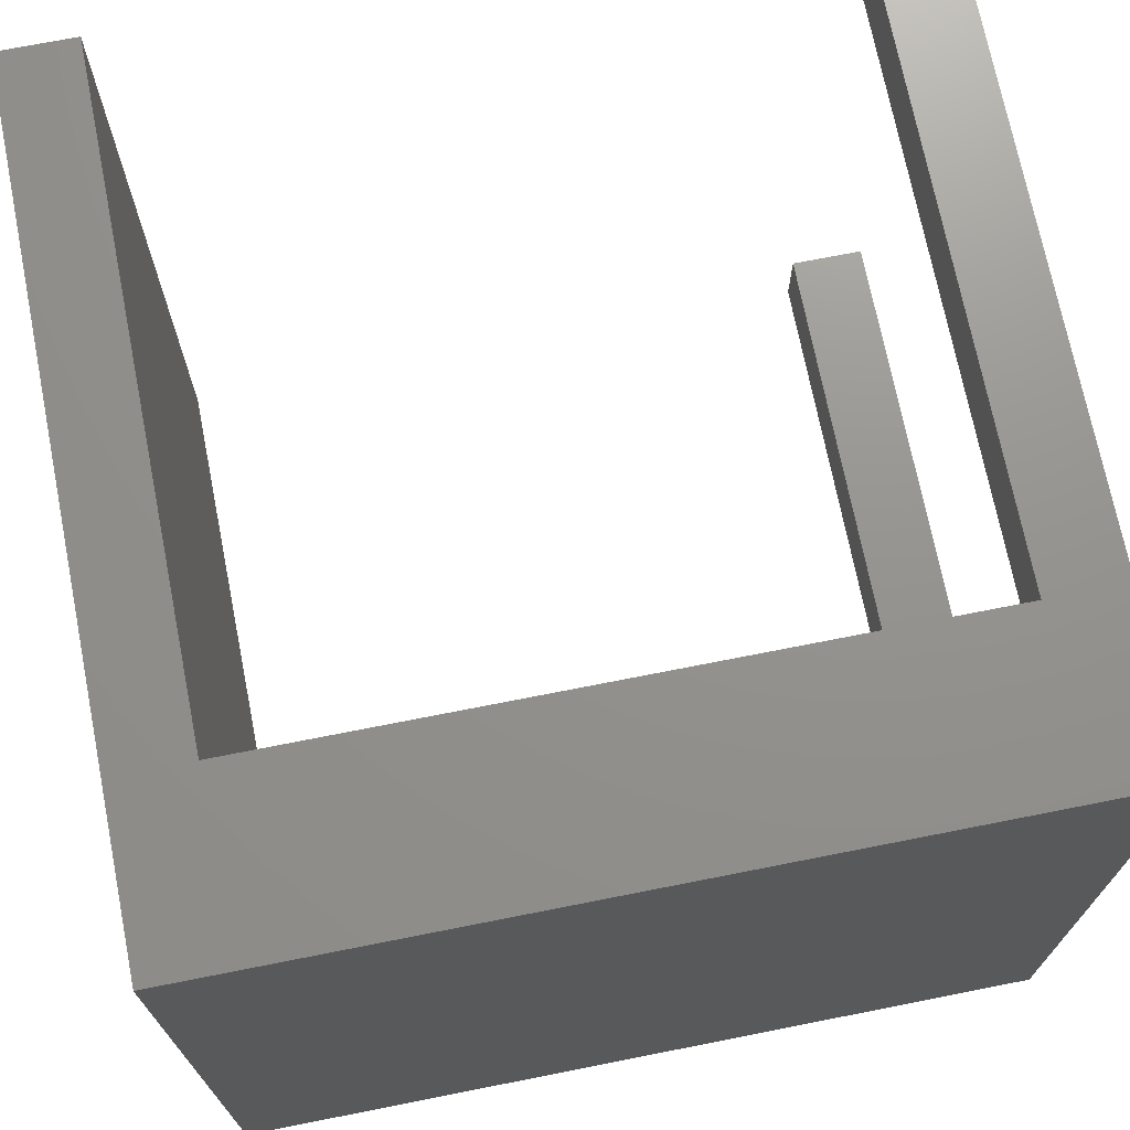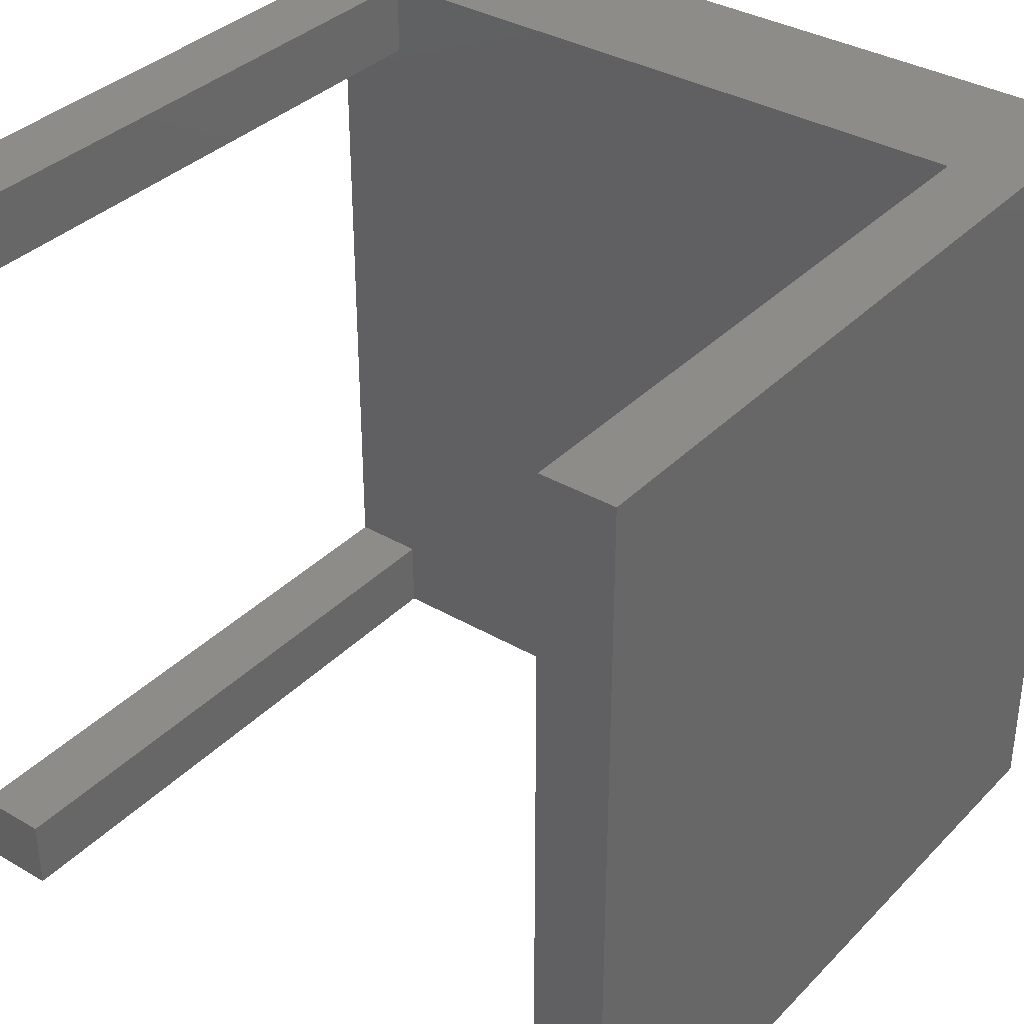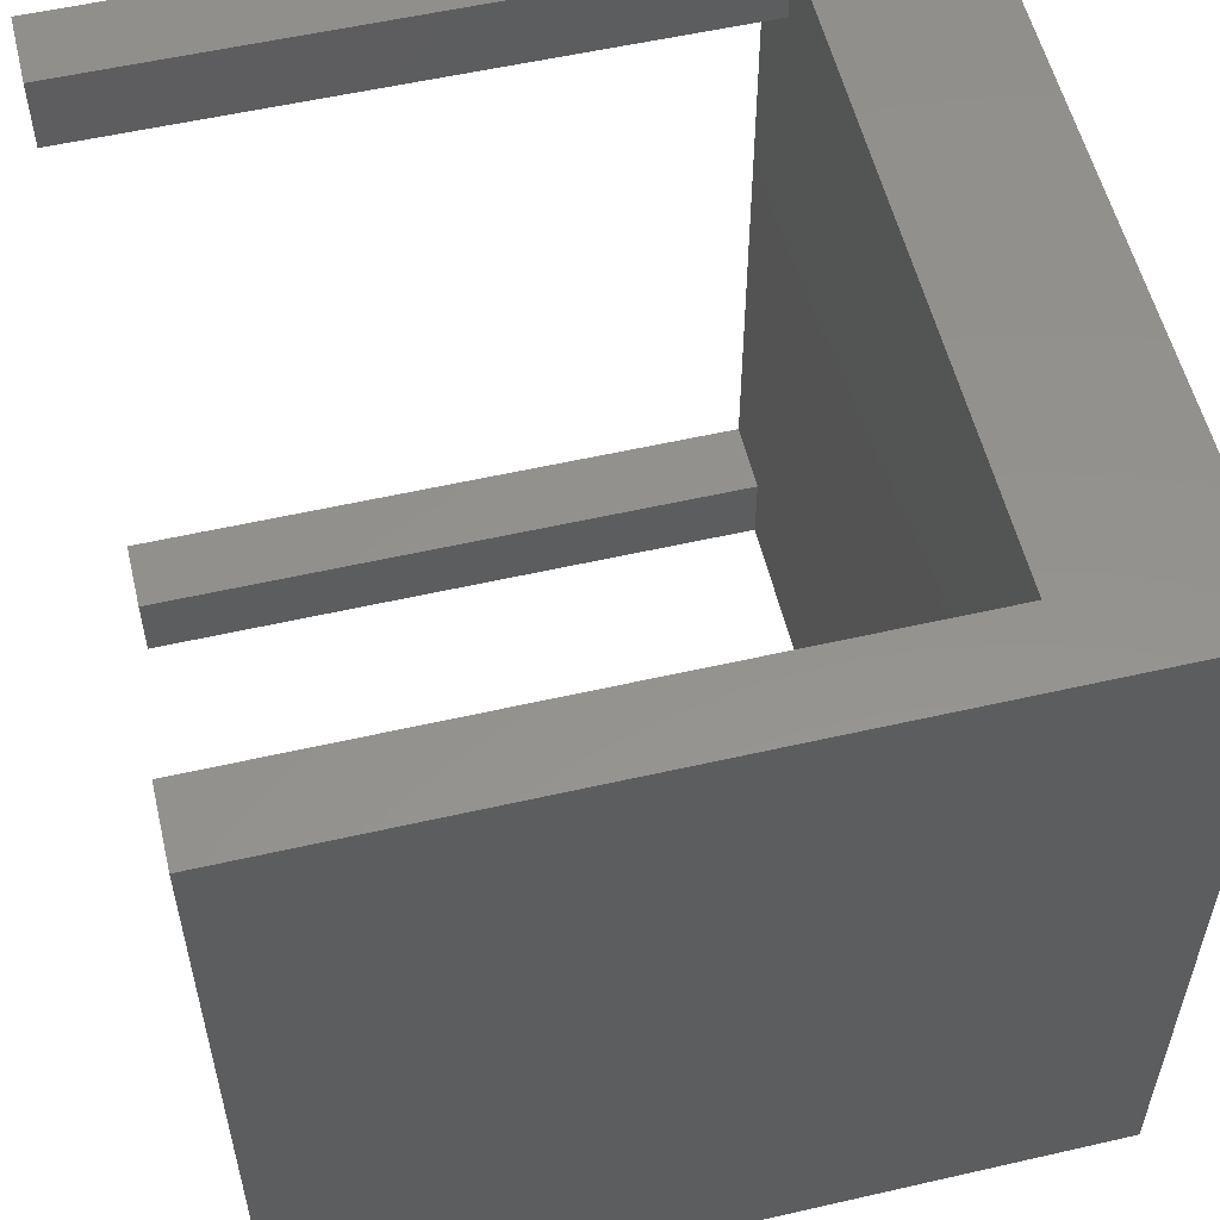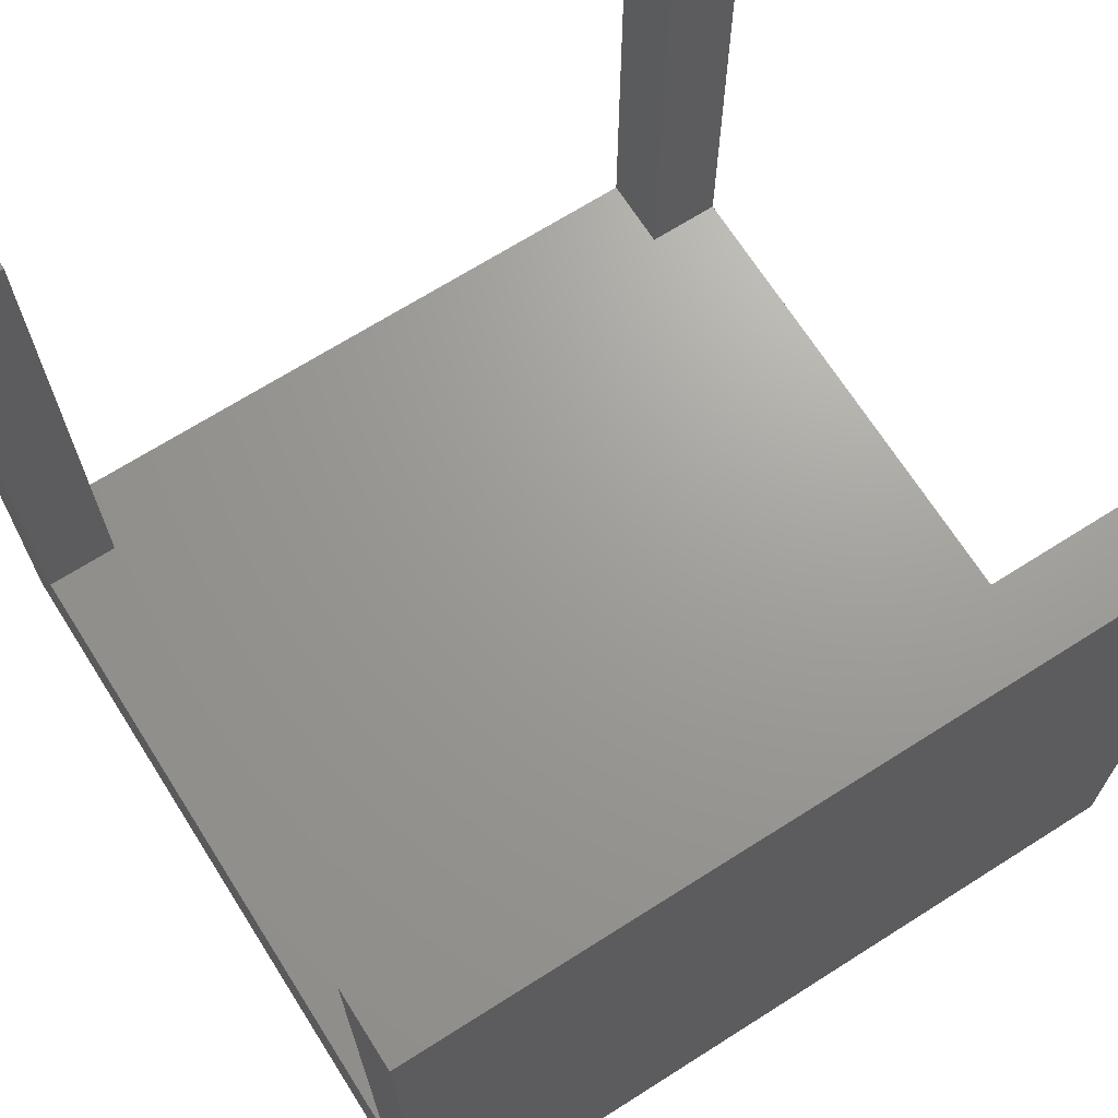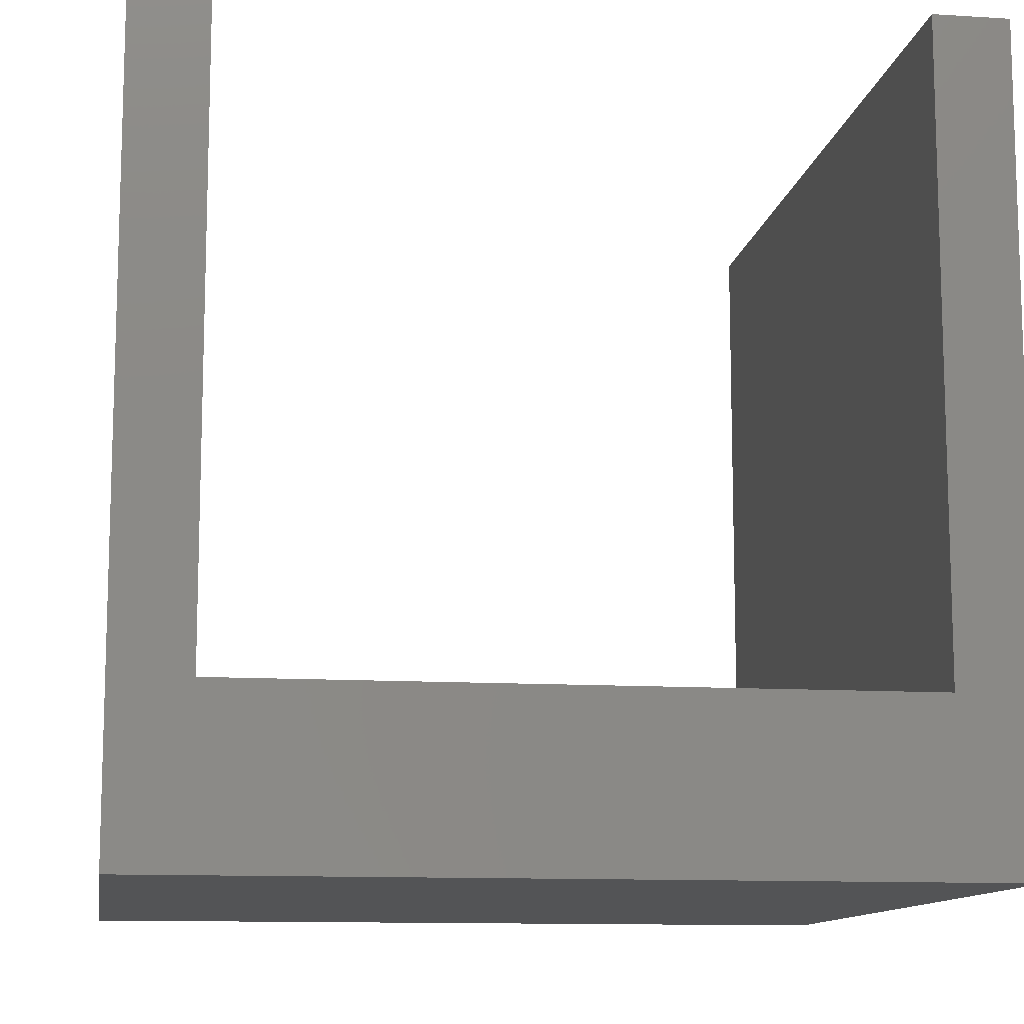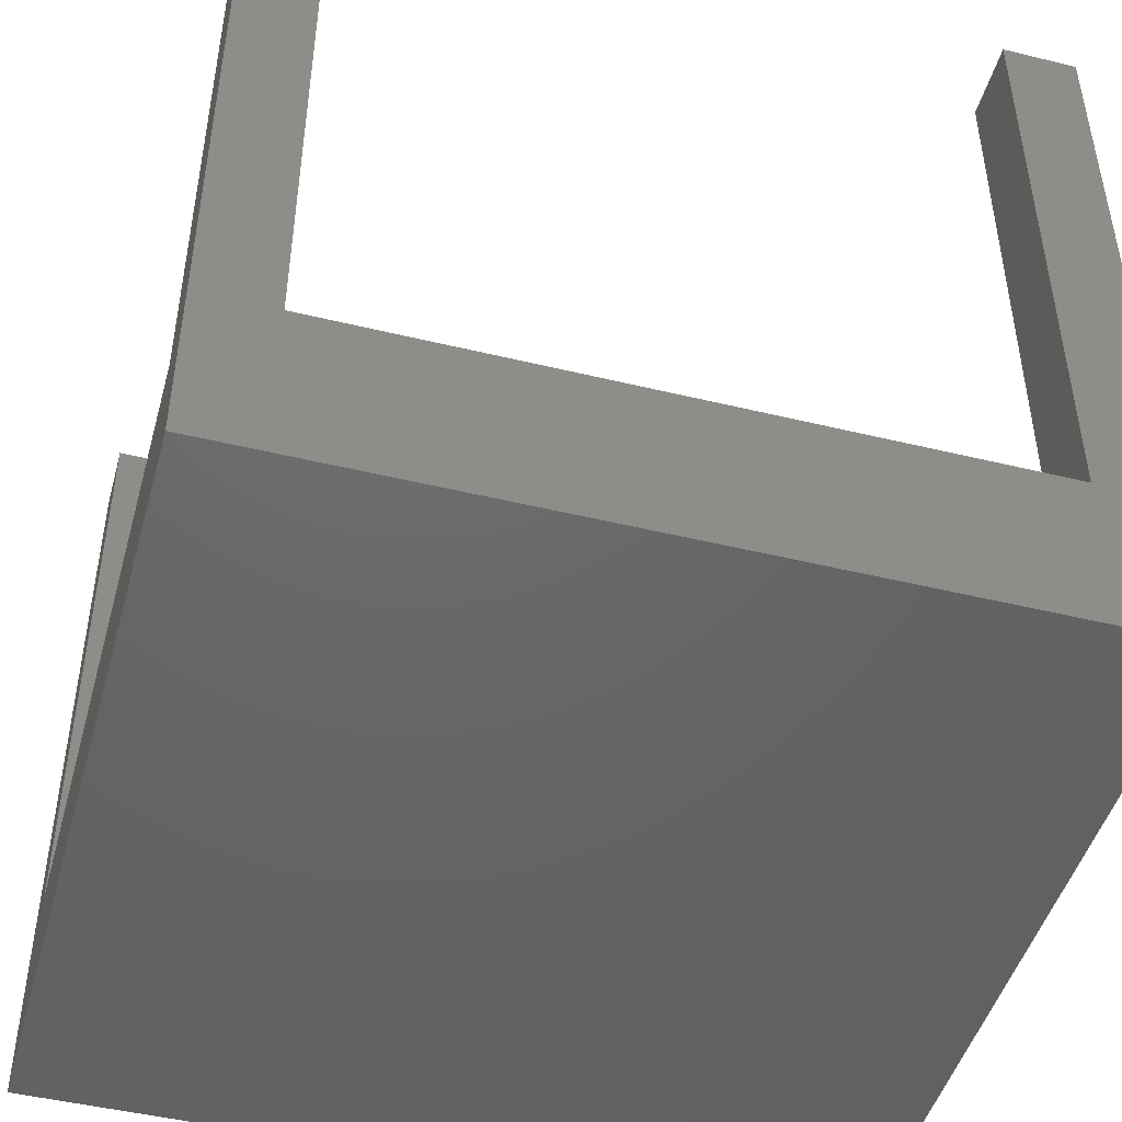
<metadata>
{"format":"stl","ext":"stl","renderer":"f3d","projection":"perspective","resolution":1024,"background":"white","views":[{"elev":71.5,"azim":168.8,"up":"+Y"},{"elev":35.5,"azim":37.5,"up":"+Y"},{"elev":55.8,"azim":76.5,"up":"+Y"},{"elev":68.9,"azim":57.6,"up":"+Z"},{"elev":-11.5,"azim":-8.7,"up":"+Z"},{"elev":-47.0,"azim":-105.4,"up":"+Z"}]}
</metadata>
<code>
# stl→obj: 24 verts, 44 faces
v 0 24.5 5.5
v 0 27 0
v 0 2.5 5.5
v 0 0 0
v 0 0 26.5
v 0 24.5 26.5
v 0 27 26.5
v 0 2.5 26.5
v 2.5 0 5.5
v 27 0 0
v 2.5 0 26.5
v 27 0 26.5
v 24.5 0 26.5
v 24.5 0 5.5
v 27 27 0
v 24.5 27 5.5
v 2.5 27 5.5
v 24.5 27 26.5
v 27 27 26.5
v 2.5 27 26.5
v 2.5 24.5 26.5
v 2.5 24.5 5.5
v 2.5 2.5 5.5
v 2.5 2.5 26.5
f 1 2 3
f 4 5 3
f 4 3 2
f 2 1 6
f 2 6 7
f 3 5 8
f 9 4 10
f 9 11 5
f 12 13 10
f 13 14 10
f 5 4 9
f 14 9 10
f 4 2 10
f 10 2 15
f 16 15 17
f 2 7 17
f 2 17 15
f 15 16 18
f 15 18 19
f 17 7 20
f 7 6 21
f 20 7 21
f 6 1 22
f 21 6 22
f 1 3 23
f 14 1 23
f 9 14 23
f 14 22 1
f 14 16 22
f 17 22 16
f 3 8 23
f 23 8 24
f 8 5 11
f 24 8 11
f 11 9 23
f 24 11 23
f 14 13 16
f 16 13 18
f 18 13 12
f 19 18 12
f 12 10 15
f 19 12 15
f 21 22 17
f 20 21 17

</code>
